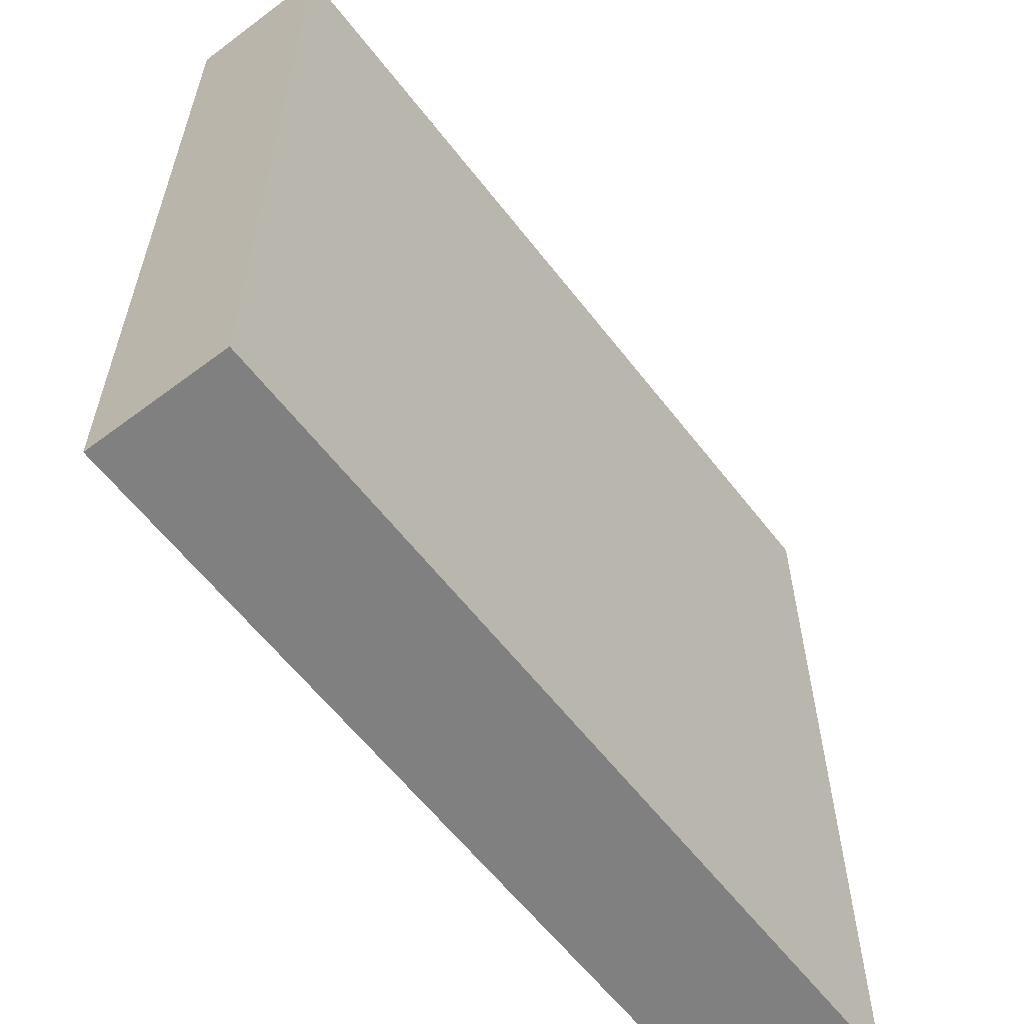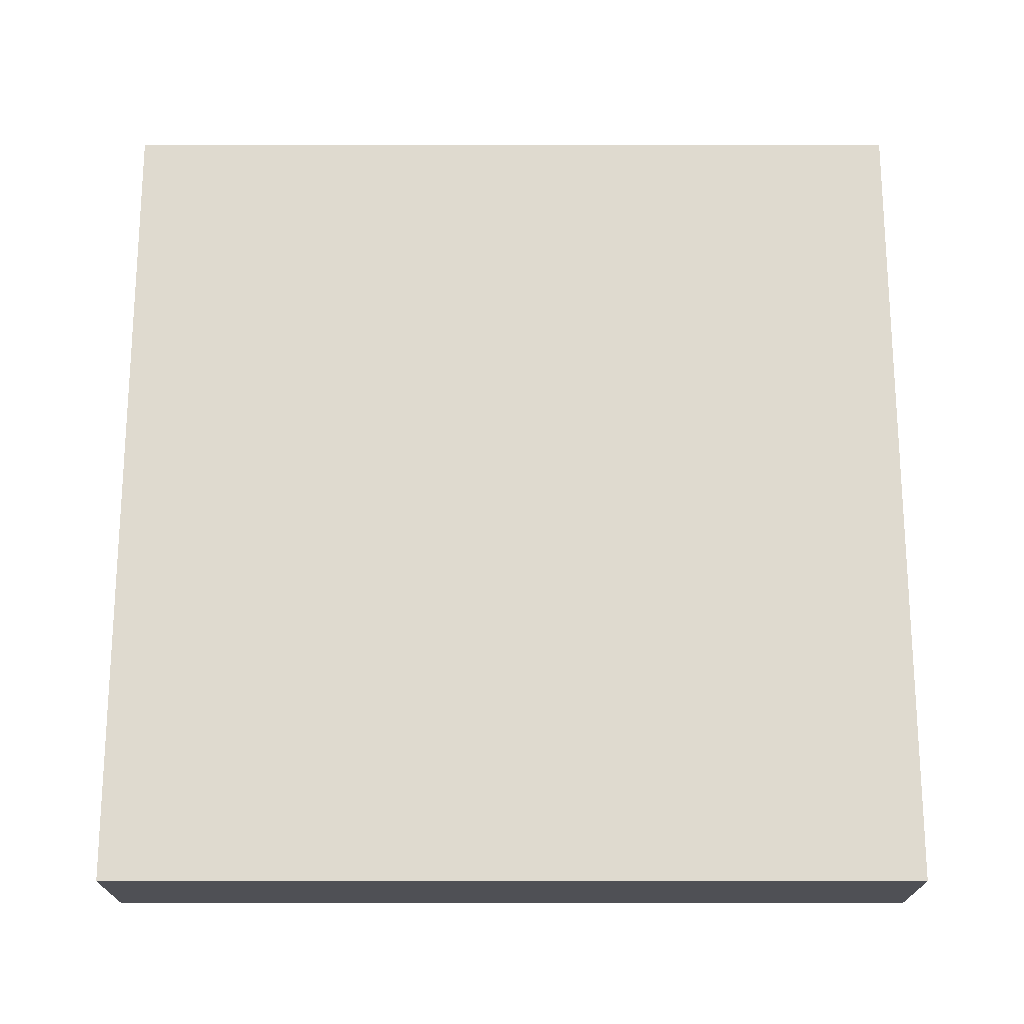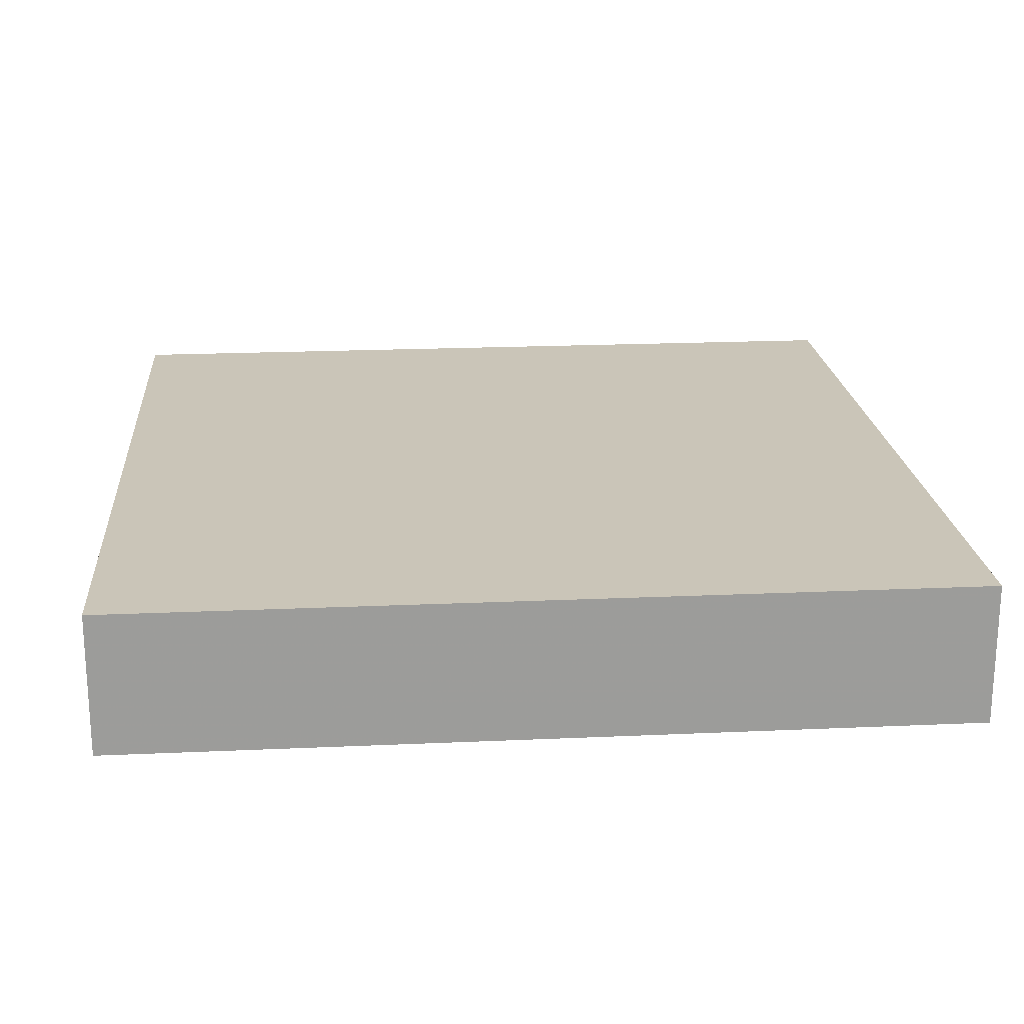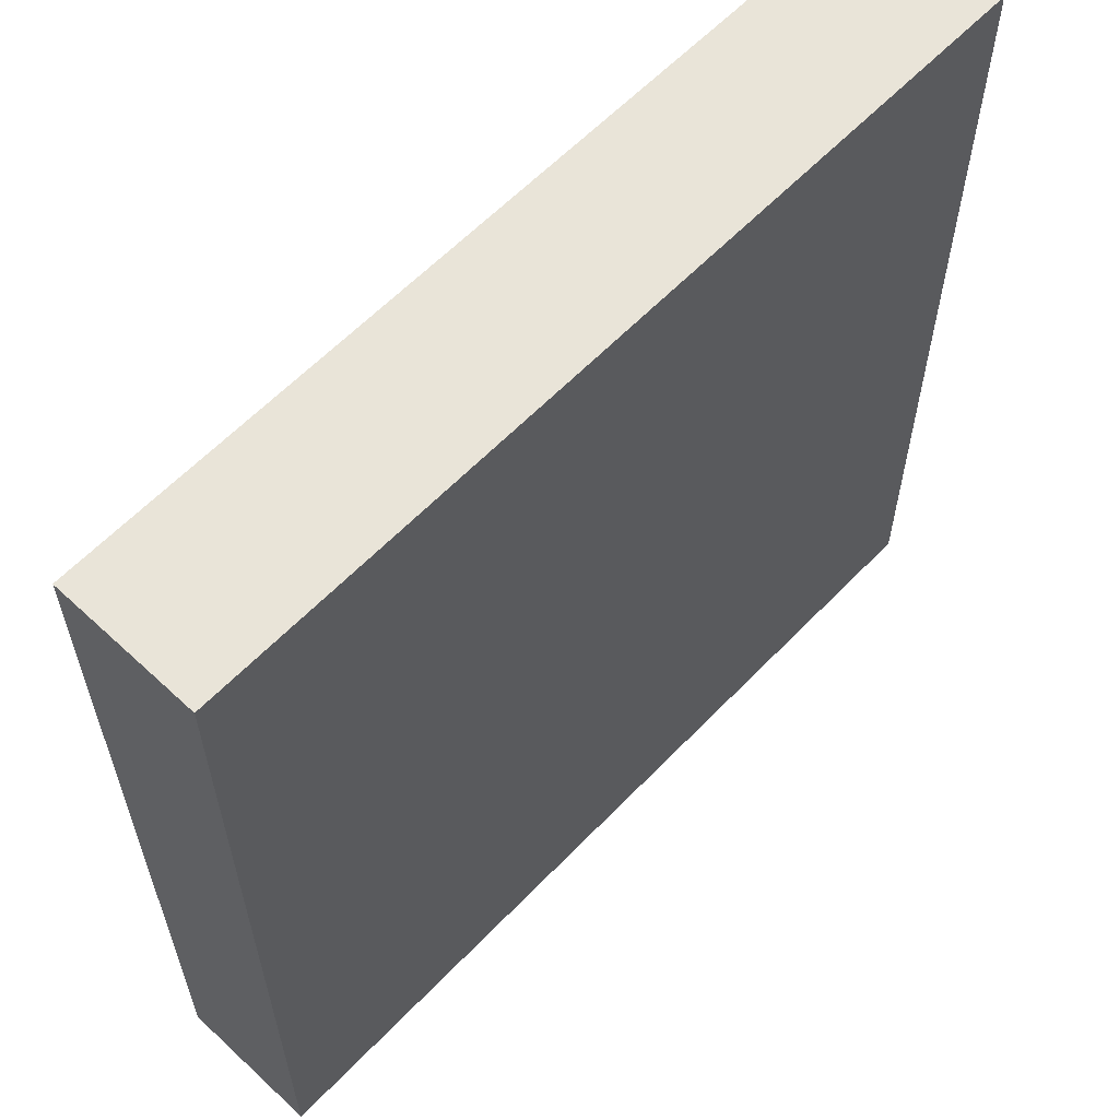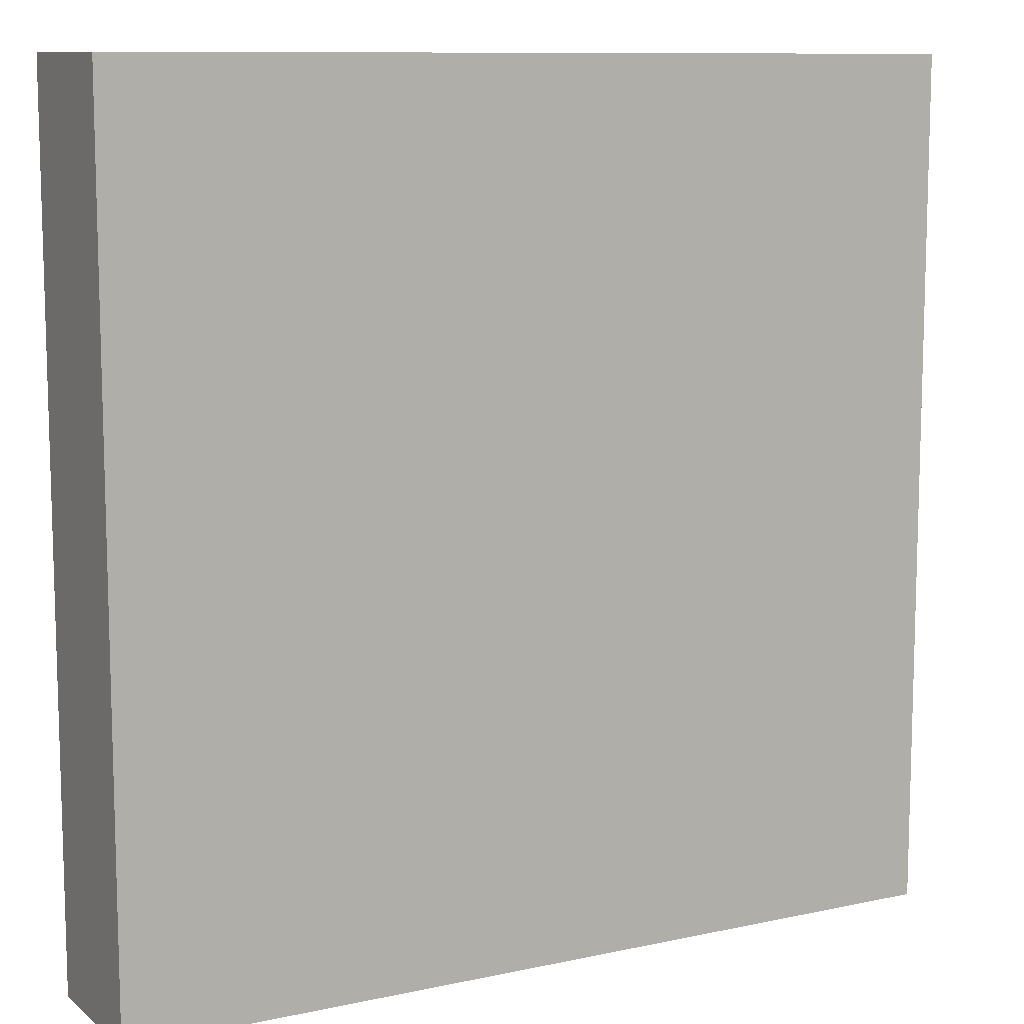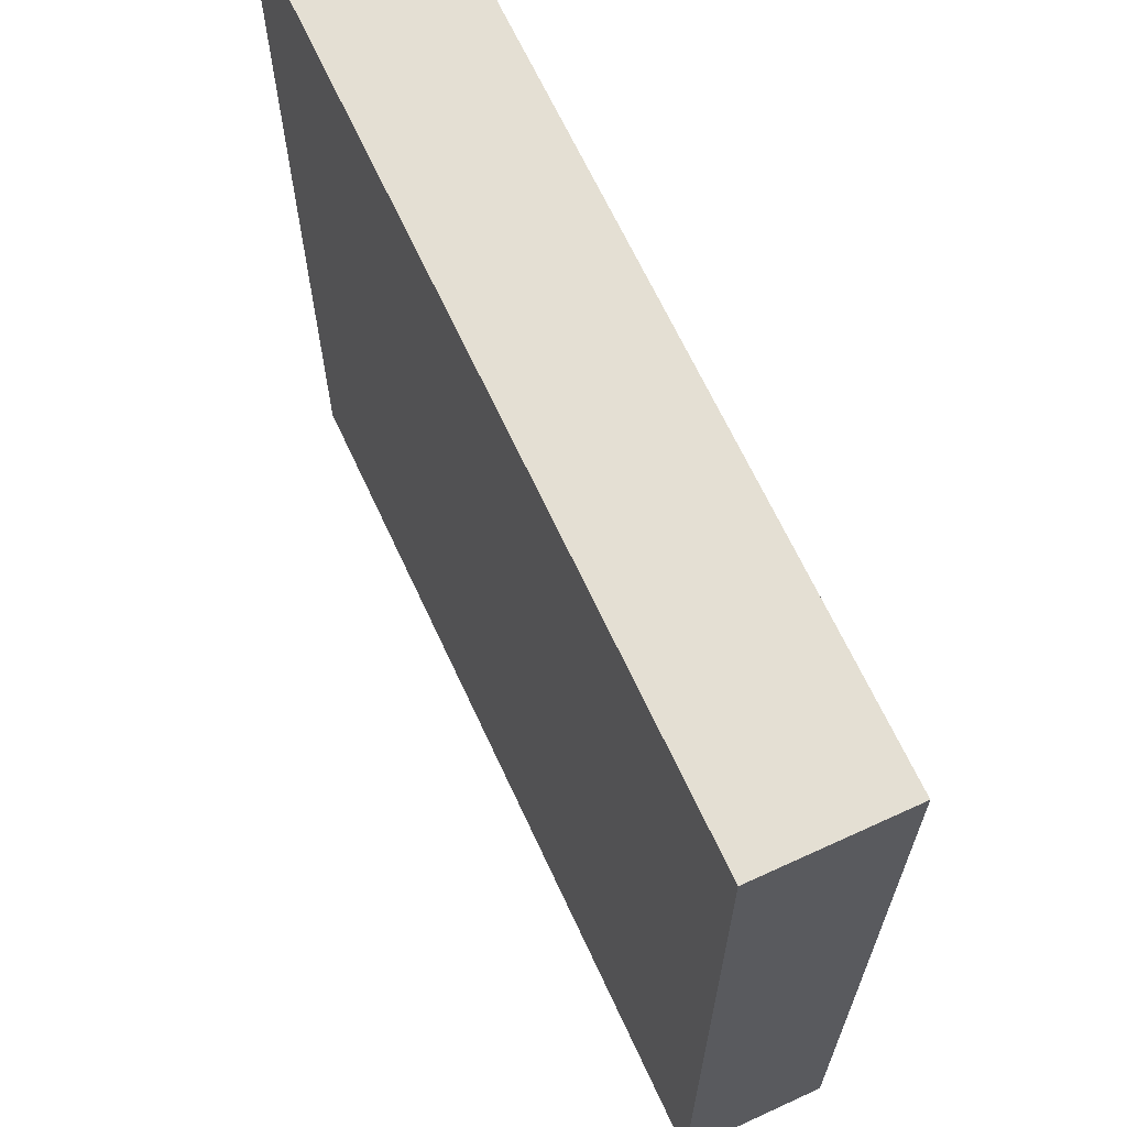
<metadata>
{"format":"obj","ext":"obj","renderer":"f3d","projection":"perspective","resolution":1024,"background":"white","views":[{"elev":-60.2,"azim":-52.5,"up":"+Z"},{"elev":70.6,"azim":90.0,"up":"+Y"},{"elev":20.4,"azim":-4.7,"up":"+Y"},{"elev":60.5,"azim":133.5,"up":"+Z"},{"elev":10.2,"azim":151.2,"up":"+Z"},{"elev":66.4,"azim":-114.8,"up":"+Z"}]}
</metadata>
<code>
g block_0_
v 0.6 0 -0.6
v -0.6 0 -0.6
v 0.6 0 0.6
v -0.6 0 0.6
v 0.6 0 -0.6
v -0.6 0 -0.6
v 0.6 0.2 -0.6
v -0.6 0.2 -0.6
v 0.6 0 -0.6
v 0.6 0 0.6
v 0.6 0.2 -0.6
v 0.6 0.2 0.6
v 0.6 0.2 -0.6
v -0.6 0.2 -0.6
v 0.6 0.2 0.6
v -0.6 0.2 0.6
v 0.6 0 0.6
v -0.6 0 0.6
v 0.6 0.2 0.6
v -0.6 0.2 0.6
v -0.6 0 -0.6
v -0.6 0 0.6
v -0.6 0.2 -0.6
v -0.6 0.2 0.6
f 2 1 3
f 2 3 4
f 5 6 7
f 7 6 8
f 10 9 11
f 10 11 12
f 13 14 15
f 15 14 16
f 18 17 19
f 18 19 20
f 21 22 23
f 23 22 24

</code>
